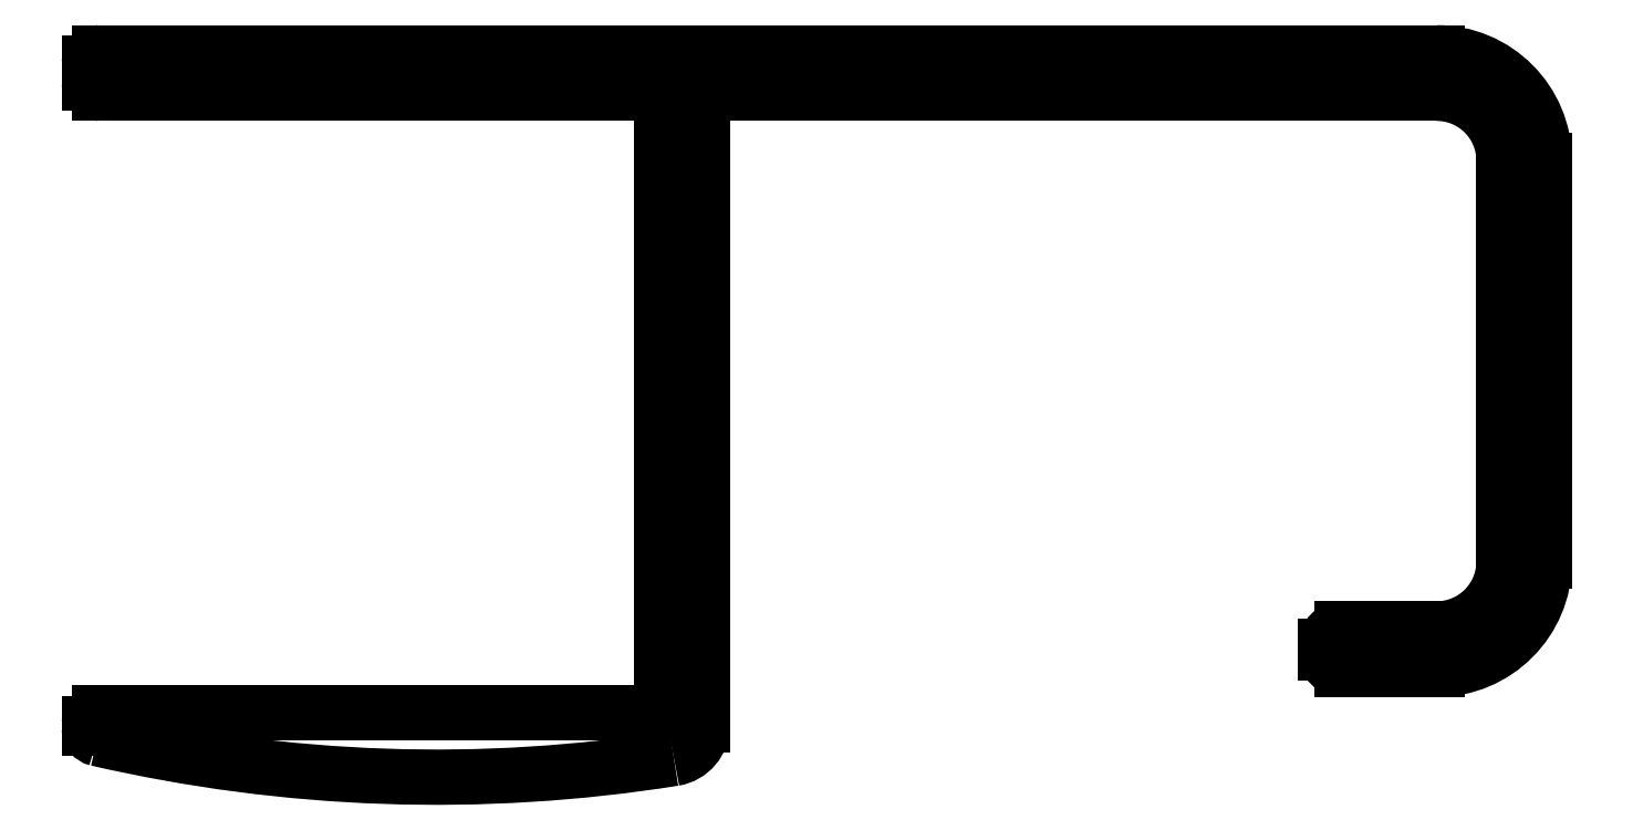
<metadata>
{"format":"dxf","ext":"dxf","renderer":"ezdxf+matplotlib","layout":"modelspace","background":"white","min_lineweight":24,"dpi":150}
</metadata>
<code>
0
SECTION
2
ENTITIES
0
LINE
8
0
10
886.5
20
746.4
30
0
11
926.2
21
746.4
31
0
0
ARC
8
0
10
886.5
20
746.1
30
0
40
0.3
50
90
51
180
0
ARC
8
0
10
926.2
20
743.2
30
0
40
3.2
50
0
51
90
0
LINE
8
0
10
886.2
20
745.5
30
0
11
886.2
21
746.1
31
0
0
LINE
8
0
10
929.4
20
743.2
30
0
11
929.4
21
731.3
31
0
0
ARC
8
0
10
886.5
20
745.5
30
0
40
0.3
50
180
51
270
0
ARC
8
0
10
926.2
20
731.3
30
0
40
3.2
50
270
51
0
0
LINE
8
0
10
903.2
20
745.2
30
0
11
886.5
21
745.2
31
0
0
LINE
8
0
10
926.2
20
728.1
30
0
11
923.4
21
728.1
31
0
0
LINE
8
0
10
903.2
20
726.8
30
0
11
903.2
21
745.2
31
0
0
ARC
8
0
10
923.4
20
728.6
30
0
40
0.5
50
180
51
270
0
LINE
8
0
10
886.5
20
726.8
30
0
11
903.2
21
726.8
31
0
0
LINE
8
0
10
922.9
20
728.6
30
0
11
922.9
21
728.8
31
0
0
ARC
8
0
10
886.5
20
726.5
30
0
40
0.3
50
90
51
180
0
ARC
8
0
10
923.4
20
728.8
30
0
40
0.5
50
90
51
180
0
LINE
8
0
10
886.2
20
726.3
30
0
11
886.2
21
726.5
31
0
0
LINE
8
0
10
923.4
20
729.3
30
0
11
926.2
21
729.3
31
0
0
ARC
8
0
10
886.5
20
726.3
30
0
40
0.3
50
180
51
257
0
ARC
8
0
10
926.2
20
731.3
30
0
40
2
50
270
51
0
0
ARC
8
0
10
896.5
20
769.7
30
0
40
44.86
50
257
51
279
0
LINE
8
0
10
928.2
20
731.3
30
0
11
928.2
21
743.2
31
0
0
ARC
8
0
10
903.4
20
726.4
30
0
40
1
50
279
51
0
0
ARC
8
0
10
926.2
20
743.2
30
0
40
2
50
0
51
90
0
LINE
8
0
10
904.4
20
745.2
30
0
11
904.4
21
726.4
31
0
0
LINE
8
0
10
926.2
20
745.2
30
0
11
904.4
21
745.2
31
0
0
ENDSEC
0
EOF

</code>
